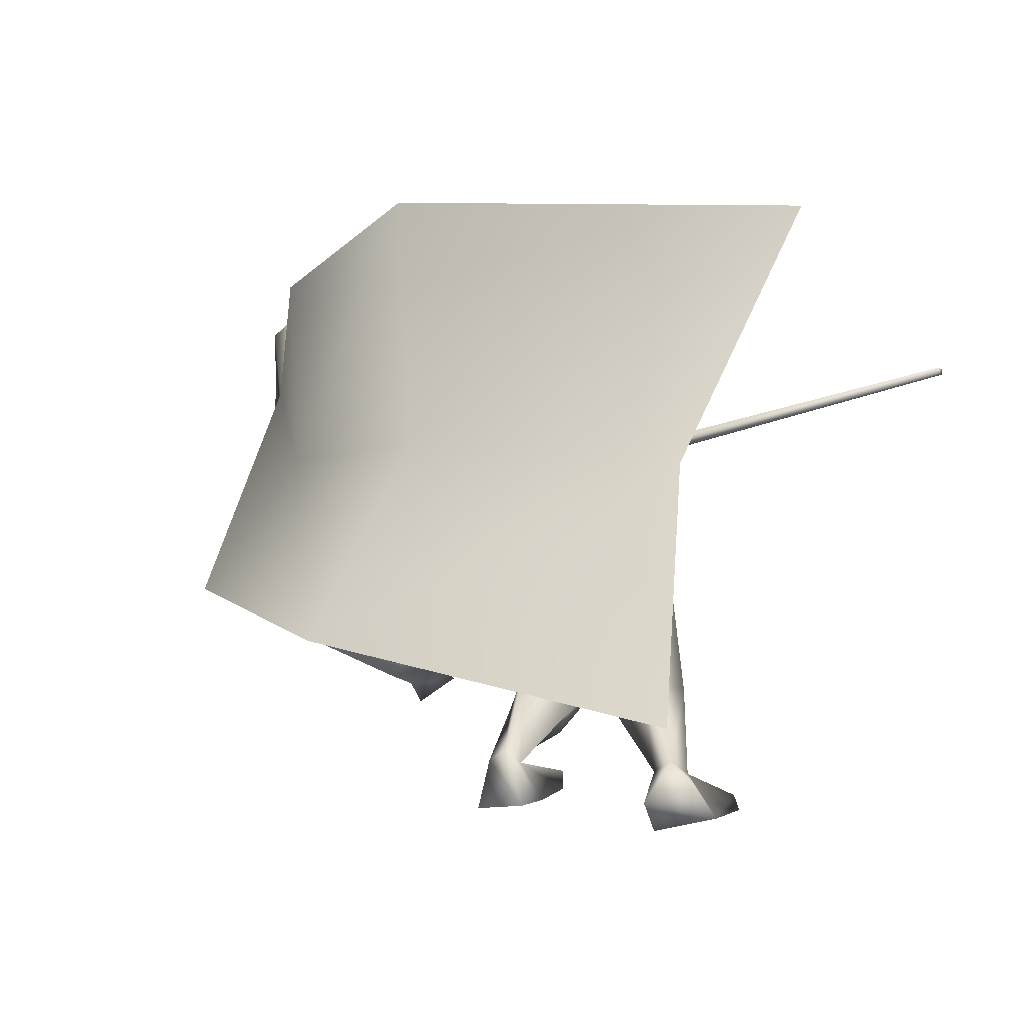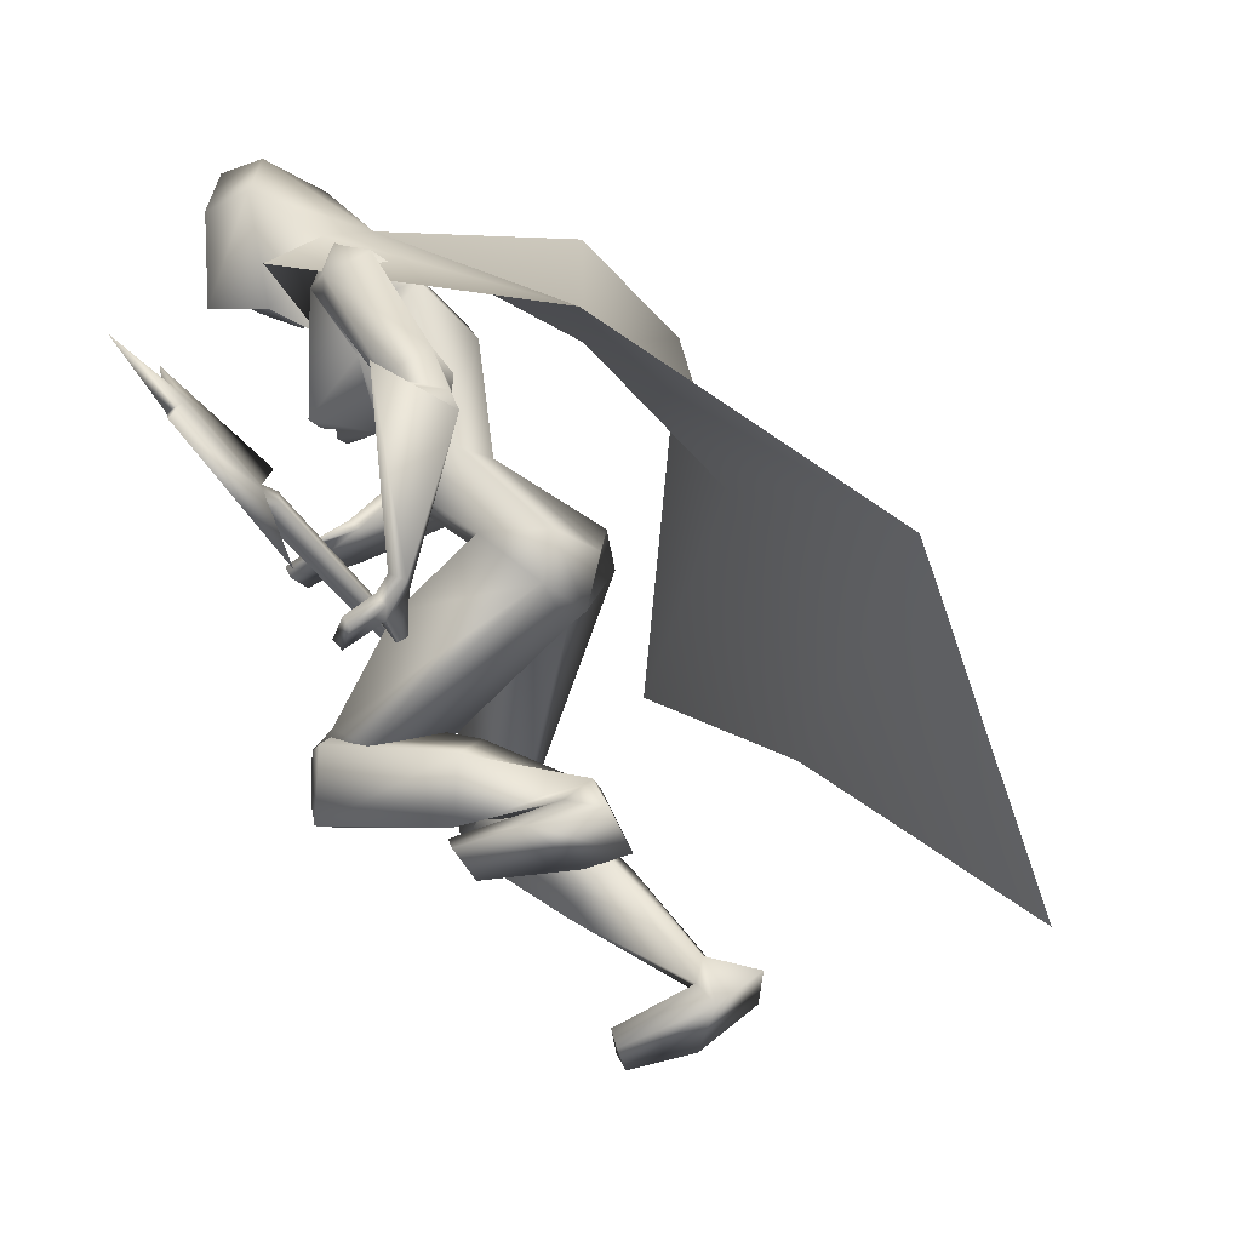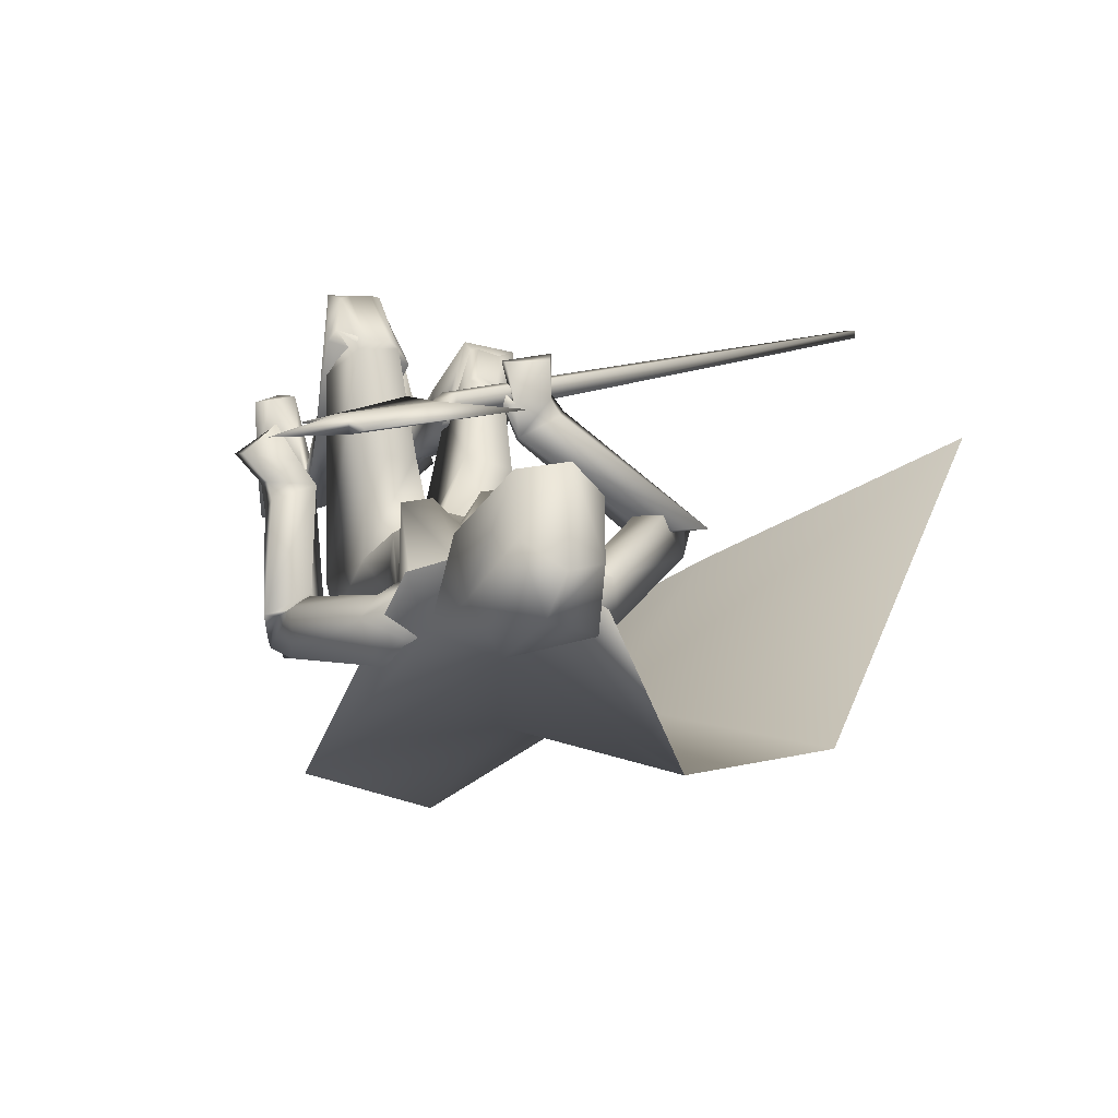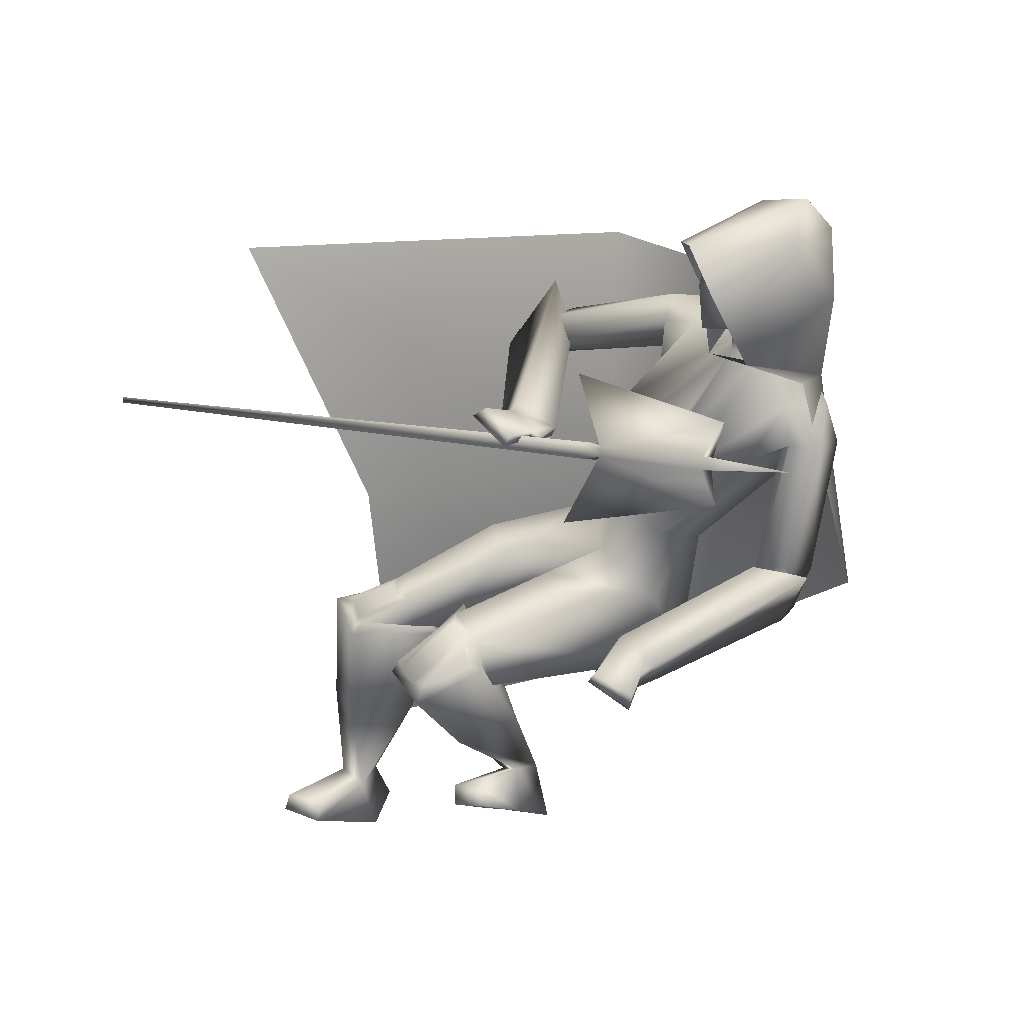
<metadata>
{"format":"obj","ext":"obj","renderer":"f3d","projection":"perspective","resolution":1024,"background":"white","views":[{"elev":3.4,"azim":-151.2,"up":"+Y"},{"elev":-56.7,"azim":108.5,"up":"+Y"},{"elev":26.6,"azim":115.5,"up":"+Z"},{"elev":-11.3,"azim":28.1,"up":"+Y"}]}
</metadata>
<code>
o Cube_Cube.001
v -0.8743 0.1479 -0.1578
v -0.8702 0.1499 -0.1752
v -0.8728 0.1374 -0.1773
v -0.8768 0.1353 -0.1599
v 0.527 -0.1803 0.1485
v 0.5377 -0.1749 0.1029
v 0.531 -0.2079 0.09744
v 0.5202 -0.2132 0.1431
v 0.5607 -0.2129 0.1411
v 0.5664 -0.2101 0.1171
v 0.5699 -0.1927 0.1199
v 0.5643 -0.1955 0.144
v 0.8086 -0.251 0.2009
v 0.8169 -0.2468 0.1658
v 0.8117 -0.2722 0.1616
v 0.8034 -0.2763 0.1967
v 0.8557 -0.1891 0.2
v 0.5145 -0.03466 0.1379
v 0.8236 -0.3451 0.1742
v 0.454 -0.3289 0.08914
v 0.9943 -0.3058 0.2194
v 0.9009 0.0225 -0.1362
v 0.795 0.1396 -0.1628
v 0.8622 0.08891 -0.1722
v 0.8152 0.01052 -0.08054
v 0.7611 0.07033 -0.0941
v 0.9345 -0.08068 -0.1594
v 0.703 0.1783 -0.1592
v 0.8727 -0.09651 -0.08861
v 0.6734 0.1152 -0.0973
v 0.8153 0.05393 -0.2278
v 0.672 -0.07971 -0.3389
v 0.8436 -0.1394 -0.2892
v 0.6215 0.09727 -0.2902
v 0.5861 -0.1592 -0.1149
v 0.7602 -0.1868 -0.1455
v 0.561 0.01621 -0.1527
v 0.4944 -0.2443 -0.1239
v 0.5517 -0.3149 -0.163
v 0.4284 -0.182 -0.1633
v 0.5073 -0.2328 -0.314
v 0.5953 -0.3082 -0.2744
v 0.4386 -0.1392 -0.2748
v 0.8085 -0.3979 -0.2292
v 0.3539 0.1772 -0.1108
v 0.7394 -0.4019 -0.2356
v 0.3201 0.1171 -0.12
v 0.8299 -0.3874 -0.325
v 0.3353 0.2164 -0.1994
v 0.7346 -0.3697 -0.2996
v 0.3209 0.1176 -0.1918
v 0.8573 -0.4277 -0.2262
v 0.3253 0.2636 -0.1327
v 0.7365 -0.395 -0.2286
v 0.3591 0.1496 -0.1469
v 0.7508 -0.4913 -0.3522
v 0.2021 0.1393 -0.1499
v 0.7023 -0.3883 -0.3175
v 0.3002 0.1085 -0.2099
v 0.4787 -0.4304 -0.2811
v 0.3157 -0.2099 -0.2823
v 0.3492 -0.3897 -0.4677
v 0.485 -0.5003 -0.4267
v 0.2814 -0.203 -0.4554
v 0.317 -0.3899 -0.1064
v 0.1987 -0.3354 -0.1402
v 0.2457 -0.4385 -0.3707
v 0.4192 -0.5571 -0.3849
v 0.2054 -0.2258 -0.4463
v 0.2654 -0.4381 -0.4127
v 0.2453 -0.5575 0.0752
v -0.05271 -0.3736 -0.1014
v 0.1911 -0.494 0.06662
v -0.005059 -0.4316 -0.06393
v 0.1125 -0.5931 -0.01328
v -0.0415 -0.515 -0.1827
v 0.2421 -0.6398 0.002188
v -0.07114 -0.3823 -0.2095
v 0.1419 -0.6889 0.138
v -0.1837 -0.4148 -0.06177
v 0.0648 -0.6122 0.1122
v -0.1245 -0.5046 -0.03138
v 0.1929 -0.4692 0.03685
v 0.02173 -0.491 -0.1762
v 0.2624 -0.6209 0.08773
v -0.1076 -0.3742 -0.1811
v 0.1615 -0.8815 -0.274
v -0.4417 -0.8559 -0.3885
v 0.03034 -0.8664 -0.332
v -0.3213 -0.8833 -0.4597
v 0.03503 -0.8652 -0.4226
v -0.3368 -0.8045 -0.5457
v 0.1534 -0.8824 -0.4205
v -0.4428 -0.7664 -0.5055
v 0.07853 -0.7792 -0.3488
v -0.335 -0.7951 -0.4199
v 0.1247 -0.7855 -0.3262
v -0.3746 -0.7591 -0.3978
v 0.09906 -0.7449 -0.3853
v -0.3119 -0.7531 -0.4407
v 0.1425 -0.7721 -0.3856
v -0.3543 -0.7262 -0.4448
v 0.1494 -0.8433 -0.1263
v -0.4196 -0.8291 -0.2395
v 0.07107 -0.8298 -0.1456
v -0.3423 -0.8499 -0.2558
v 0.06856 -0.8719 -0.1505
v -0.3575 -0.8891 -0.2613
v 0.154 -0.8792 -0.1377
v -0.4385 -0.8598 -0.2516
v 0.5299 -0.6705 -0.06859
v 0.309 -0.0865 0.1538
v 0.4661 -0.628 -0.02057
v 0.3684 -0.1542 0.161
v 0.5166 -0.698 -0.0799
v 0.2793 -0.09964 0.1556
v 0.4469 -0.6401 -0.03211
v 0.3517 -0.172 0.1537
v 0.4731 -0.5356 -0.1352
v 0.4027 -0.1101 0.02039
v 0.545 -0.5978 -0.1512
v 0.3256 -0.05718 0.04848
v 0.5348 -0.6224 -0.184
v 0.2852 -0.0699 0.04106
v 0.467 -0.5419 -0.1564
v 0.3854 -0.1226 0.005789
v 0.3799 -0.3206 -0.2448
v 0.3898 -0.466 -0.09397
v 0.1412 -0.2578 -0.1841
v 0.4632 -0.5809 -0.09426
v 0.3845 -0.1256 0.08254
v 0.5256 -0.6184 -0.1231
v 0.3259 -0.07724 0.08007
v 0.5096 -0.6441 -0.1383
v 0.2957 -0.09284 0.07962
v 0.452 -0.5939 -0.1107
v 0.3661 -0.1421 0.07281
v 0.4202 -0.621 -0.1226
v 0.3877 -0.1451 0.1003
v 0.4194 -0.6167 -0.1181
v 0.3923 -0.1416 0.1027
v 0.4174 -0.6068 -0.1392
v 0.3973 -0.1476 0.08066
v 0.4161 -0.6023 -0.1342
v 0.4024 -0.1441 0.08351
v 0.1622 -0.5932 -0.1834
v -0.1395 -0.6288 -0.317
v 0.2134 -0.6929 -0.1602
v -0.2254 -0.5545 -0.3316
v 0.09853 -0.7427 -0.1129
v -0.2834 -0.597 -0.2186
v 0.06284 -0.6855 -0.1288
v -0.2354 -0.6459 -0.2081
v 0.9257 -0.1757 -0.1431
v 0.6103 0.1902 -0.1247
v 0.8672 -0.1698 -0.1205
v 0.595 0.1295 -0.1142
v 0.8343 -0.1319 -0.1689
v 0.6066 0.09183 -0.1791
v 0.9287 -0.1453 -0.2336
v 0.6133 0.201 -0.2187
v 0.6377 -0.1754 -0.02258
v 0.5734 -0.1064 -0.02271
v 0.683 -0.2198 -0.02142
v 0.5324 -0.05799 -0.02172
v 0.8017 -0.4353 -0.2584
v 0.301 0.2058 -0.1317
v 0.7557 -0.3965 -0.2488
v 0.3396 0.1665 -0.1577
v 0.7805 -0.4669 -0.3448
v 0.2183 0.1726 -0.1628
v 0.7326 -0.3907 -0.3137
v 0.2969 0.1384 -0.2042
v 0.1777 -0.5024 0.06088
v -0.008962 -0.4793 -0.1474
v 0.2454 -0.61 0.1089
v -0.09609 -0.3753 -0.1542
v 0.1553 -0.6497 0.142
v -0.1428 -0.411 -0.06858
v 0.09154 -0.5932 0.1299
v -0.09913 -0.4778 -0.03642
v 0.1004 -0.6096 0.1354
v -0.1129 -0.4642 -0.03785
v 0.136 -0.641 0.1422
v -0.1371 -0.427 -0.05585
v 0.1015 -0.6238 0.1084
v -0.131 -0.4777 -0.05844
v 0.1303 -0.6518 0.1172
v -0.1526 -0.4449 -0.07042
v 0.1974 -0.513 0.08466
v -0.03022 -0.422 -0.06254
v 0.2272 -0.5466 0.08955
v -0.05553 -0.3901 -0.08217
v 0.7405 -0.4066 -0.3253
v 0.2769 0.143 -0.1989
v 0.768 -0.4504 -0.3432
v 0.2317 0.1626 -0.1751
v 0.7225 -0.4219 -0.3169
v 0.2767 0.124 -0.1826
v 0.7431 -0.4646 -0.3313
v 0.236 0.1372 -0.1577
v 0.7606 -0.3944 -0.3345
v 0.2743 0.1636 -0.2132
v 0.7912 -0.4332 -0.3534
v 0.2309 0.1869 -0.1938
v 0.769 0.02943 -0.05844
v 0.628 -0.1201 -0.07968
v 0.8962 0.13 -0.1109
v 0.8972 0.08119 -0.09096
v 0.8474 0.1472 -0.121
v 0.9825 0.2137 -0.03719
v 0.9089 0.08663 0.01824
v 0.8256 0.2164 -0.0405
v 0.9722 0.1708 0.09867
v 0.8945 0.2918 0.04388
v 0.9479 0.2477 0.08692
v 0.8284 0.05248 -0.01433
v 0.768 0.1326 -0.05081
v 0.7818 0.07949 -0.03394
v 0.8496 0.1307 0.1443
v 0.7862 0.2295 0.0996
v 0.8044 0.1856 0.1532
v 0.8145 0.05262 0.05801
v 0.738 0.1718 0.004082
v 0.7276 0.06647 -0.001042
v 0.7805 0.1829 0.1811
v 0.8152 0.086 0.1615
v 0.7277 0.2224 0.09977
v 0.9931 0.275 0.08323
v 0.9701 0.1708 0.1122
v 0.8887 0.2977 0.05478
v 0.8296 -0.02894 0.01748
v 0.6952 0.1804 -0.07728
v 1.009 0.2417 -0.01238
v 1.013 0.09269 -0.00288
v 0.8891 0.2859 -0.09033
v 0.7285 0.02183 -0.03692
v 0.7276 0.02288 -0.0374
v 0.8662 0.08546 -0.1947
v 0.9344 -0.0271 -0.1318
v 0.7705 0.1925 -0.1778
v 0.9351 -0.07126 -0.0211
v 0.6846 0.2142 -0.152
v 0.8179 -0.3805 -0.5884
v 0.6137 0.3435 -0.514
v 0.5967 -0.06561 -0.517
v 0.2277 -0.4286 -1.022
v 0.2559 0.5241 -0.6029
v 0.1881 -0.02228 -0.6672
v -0.6201 -0.5501 -1.041
v -0.5784 0.5105 -0.2501
v -0.453 -0.05291 -0.6186
v 0.9425 0.1257 0.05981
v 0.8581 0.2571 0.000336
v 0.964 0.2286 0.02184
v 0.8338 0.08587 0.1008
v 0.7585 0.2032 0.04767
v 0.7612 0.1283 0.08788
f 1 2 3
f 1 3 4
f 1 5 6
f 1 6 2
f 2 6 7
f 2 7 3
f 3 7 8
f 3 8 4
f 5 1 4
f 5 4 8
f 5 8 9
f 5 9 12
f 8 7 10
f 8 10 9
f 7 6 11
f 7 11 10
f 6 5 12
f 6 12 11
f 10 11 14
f 10 14 15
f 12 9 16
f 12 16 13
f 14 11 18
f 14 18 17
f 10 15 19
f 10 19 20
f 15 16 19
f 13 14 17
f 11 12 18
f 9 10 20
f 9 20 19
f 9 19 16
f 12 13 17
f 12 17 18
f 13 21 14
f 13 16 21
f 15 21 16
f 14 21 15
f 22 25 29
f 22 29 27
f 30 26 23
f 30 23 28
f 22 27 31
f 22 31 24
f 31 28 23
f 31 23 24
f 31 27 33
f 31 33 32
f 34 28 31
f 34 31 32
f 36 35 38
f 36 38 39
f 38 35 37
f 38 37 40
f 32 33 42
f 32 42 41
f 43 34 32
f 43 32 41
f 33 36 39
f 33 39 42
f 40 37 34
f 40 34 43
f 41 42 63
f 41 63 62
f 64 43 41
f 64 41 62
f 42 39 60
f 42 60 63
f 61 40 43
f 61 43 64
f 63 68 70
f 63 70 62
f 70 69 64
f 70 64 62
f 87 89 91
f 87 91 93
f 92 90 88
f 92 88 94
f 99 91 89
f 99 89 95
f 90 92 100
f 90 100 96
f 101 93 91
f 101 91 99
f 92 94 102
f 92 102 100
f 97 87 93
f 97 93 101
f 94 88 98
f 94 98 102
f 97 95 105
f 97 105 103
f 106 96 98
f 106 98 104
f 87 97 103
f 87 103 109
f 104 98 88
f 104 88 110
f 95 89 107
f 95 107 105
f 108 90 96
f 108 96 106
f 89 87 109
f 89 109 107
f 110 88 90
f 110 90 108
f 105 107 109
f 105 109 103
f 110 108 106
f 110 106 104
f 111 113 117
f 111 117 115
f 118 114 112
f 118 112 116
f 38 127 60
f 38 60 39
f 61 127 38
f 61 38 40
f 60 127 65
f 60 65 128
f 66 127 61
f 66 61 129
f 60 128 68
f 60 68 63
f 69 129 61
f 69 61 64
f 119 130 132
f 119 132 121
f 133 131 120
f 133 120 122
f 130 113 111
f 130 111 132
f 112 114 131
f 112 131 133
f 121 132 134
f 121 134 123
f 135 133 122
f 135 122 124
f 132 111 115
f 132 115 134
f 116 112 133
f 116 133 135
f 136 117 113
f 136 113 130
f 114 118 137
f 114 137 131
f 123 134 136
f 123 136 125
f 137 135 124
f 137 124 126
f 134 115 117
f 134 117 136
f 118 116 135
f 118 135 137
f 136 130 140
f 136 140 138
f 141 131 137
f 141 137 139
f 125 136 138
f 125 138 142
f 139 137 126
f 139 126 143
f 130 119 144
f 130 144 140
f 145 120 131
f 145 131 141
f 119 125 142
f 119 142 144
f 143 126 120
f 143 120 145
f 142 138 140
f 142 140 144
f 141 139 143
f 141 143 145
f 85 148 146
f 85 146 83
f 147 149 86
f 147 86 84
f 148 101 99
f 148 99 146
f 100 102 149
f 100 149 147
f 79 150 148
f 79 148 85
f 149 151 80
f 149 80 86
f 150 97 101
f 150 101 148
f 102 98 151
f 102 151 149
f 81 152 150
f 81 150 79
f 151 153 82
f 151 82 80
f 152 95 97
f 152 97 150
f 98 96 153
f 98 153 151
f 83 146 152
f 83 152 81
f 153 147 84
f 153 84 82
f 146 99 95
f 146 95 152
f 96 100 147
f 96 147 153
f 65 67 75
f 65 75 73
f 76 67 66
f 76 66 74
f 68 128 71
f 68 71 77
f 72 129 69
f 72 69 78
f 67 68 77
f 67 77 75
f 78 69 67
f 78 67 76
f 71 128 65
f 71 65 73
f 66 129 72
f 66 72 74
f 52 54 119
f 52 119 121
f 120 55 53
f 120 53 122
f 52 121 123
f 52 123 56
f 124 122 53
f 124 53 57
f 54 58 125
f 54 125 119
f 126 59 55
f 126 55 120
f 56 123 125
f 56 125 58
f 126 124 57
f 126 57 59
f 29 156 154
f 29 154 27
f 155 157 30
f 155 30 28
f 156 46 44
f 156 44 154
f 45 47 157
f 45 157 155
f 36 158 156
f 36 156 29
f 157 159 37
f 157 37 30
f 158 50 46
f 158 46 156
f 47 51 159
f 47 159 157
f 33 160 158
f 33 158 36
f 159 161 34
f 159 34 37
f 160 48 50
f 160 50 158
f 51 49 161
f 51 161 159
f 27 154 160
f 27 160 33
f 161 155 28
f 161 28 34
f 154 44 48
f 154 48 160
f 49 45 155
f 49 155 161
f 67 70 68
f 69 70 67
f 65 127 67
f 67 127 66
f 29 164 36
f 37 165 30
f 25 162 164
f 25 164 29
f 165 163 26
f 165 26 30
f 35 36 164
f 35 164 162
f 165 37 35
f 165 35 163
f 46 168 166
f 46 166 44
f 167 169 47
f 167 47 45
f 168 54 52
f 168 52 166
f 53 55 169
f 53 169 167
f 44 166 170
f 44 170 48
f 171 167 45
f 171 45 49
f 166 52 56
f 166 56 170
f 57 53 167
f 57 167 171
f 50 172 168
f 50 168 46
f 169 173 51
f 169 51 47
f 172 58 54
f 172 54 168
f 55 59 173
f 55 173 169
f 77 176 174
f 77 174 75
f 175 177 78
f 175 78 76
f 176 85 83
f 176 83 174
f 84 86 177
f 84 177 175
f 71 178 176
f 71 176 77
f 177 179 72
f 177 72 78
f 178 79 85
f 178 85 176
f 86 80 179
f 86 179 177
f 75 174 180
f 75 180 73
f 181 175 76
f 181 76 74
f 174 83 81
f 174 81 180
f 82 84 175
f 82 175 181
f 180 81 186
f 180 186 182
f 187 82 181
f 187 181 183
f 73 180 182
f 73 182 190
f 183 181 74
f 183 74 191
f 79 178 184
f 79 184 188
f 185 179 80
f 185 80 189
f 178 71 192
f 178 192 184
f 193 72 179
f 193 179 185
f 81 79 188
f 81 188 186
f 189 80 82
f 189 82 187
f 71 73 190
f 71 190 192
f 191 74 72
f 191 72 193
f 190 182 184
f 190 184 192
f 185 183 191
f 185 191 193
f 182 186 188
f 182 188 184
f 189 187 183
f 189 183 185
f 58 172 194
f 58 194 198
f 195 173 59
f 195 59 199
f 172 50 202
f 172 202 194
f 203 51 173
f 203 173 195
f 170 56 200
f 170 200 196
f 201 57 171
f 201 171 197
f 48 170 196
f 48 196 204
f 197 171 49
f 197 49 205
f 56 58 198
f 56 198 200
f 199 59 57
f 199 57 201
f 50 48 204
f 50 204 202
f 205 49 51
f 205 51 203
f 204 196 194
f 204 194 202
f 195 197 205
f 195 205 203
f 196 200 198
f 196 198 194
f 199 201 197
f 199 197 195
f 162 25 206
f 162 206 207
f 206 26 163
f 206 163 207
f 35 162 207
f 207 163 35
f 223 217 209
f 223 209 212
f 210 218 224
f 210 224 213
f 208 211 212
f 208 212 209
f 213 211 208
f 213 208 210
f 220 214 216
f 220 216 222
f 216 215 221
f 216 221 222
f 225 219 217
f 225 217 223
f 218 219 225
f 218 225 224
f 22 209 217
f 22 217 25
f 218 210 23
f 218 23 26
f 22 24 208
f 22 208 209
f 208 24 23
f 208 23 210
f 25 217 219
f 25 219 206
f 219 218 26
f 219 26 206
f 226 227 230
f 226 230 229
f 231 228 226
f 231 226 229
f 235 230 227
f 235 227 232
f 228 231 236
f 228 236 233
f 234 229 230
f 234 230 235
f 231 229 234
f 231 234 236
f 240 235 232
f 240 232 237
f 233 236 241
f 233 241 238
f 239 234 235
f 239 235 240
f 236 234 239
f 236 239 241
f 240 237 242
f 240 242 244
f 243 238 241
f 243 241 245
f 239 240 244
f 239 244 246
f 245 241 239
f 245 239 246
f 246 244 247
f 246 247 249
f 248 245 246
f 248 246 249
f 247 250 252
f 247 252 249
f 251 248 249
f 251 249 252
f 212 253 256
f 212 256 223
f 253 214 220
f 253 220 256
f 215 254 257
f 215 257 221
f 254 213 224
f 254 224 257
f 214 253 255
f 214 255 216
f 253 212 211
f 253 211 255
f 213 254 255
f 213 255 211
f 254 215 216
f 254 216 255
f 256 220 222
f 256 222 258
f 221 257 258
f 221 258 222
f 256 258 225
f 256 225 223
f 257 224 225
f 257 225 258

</code>
